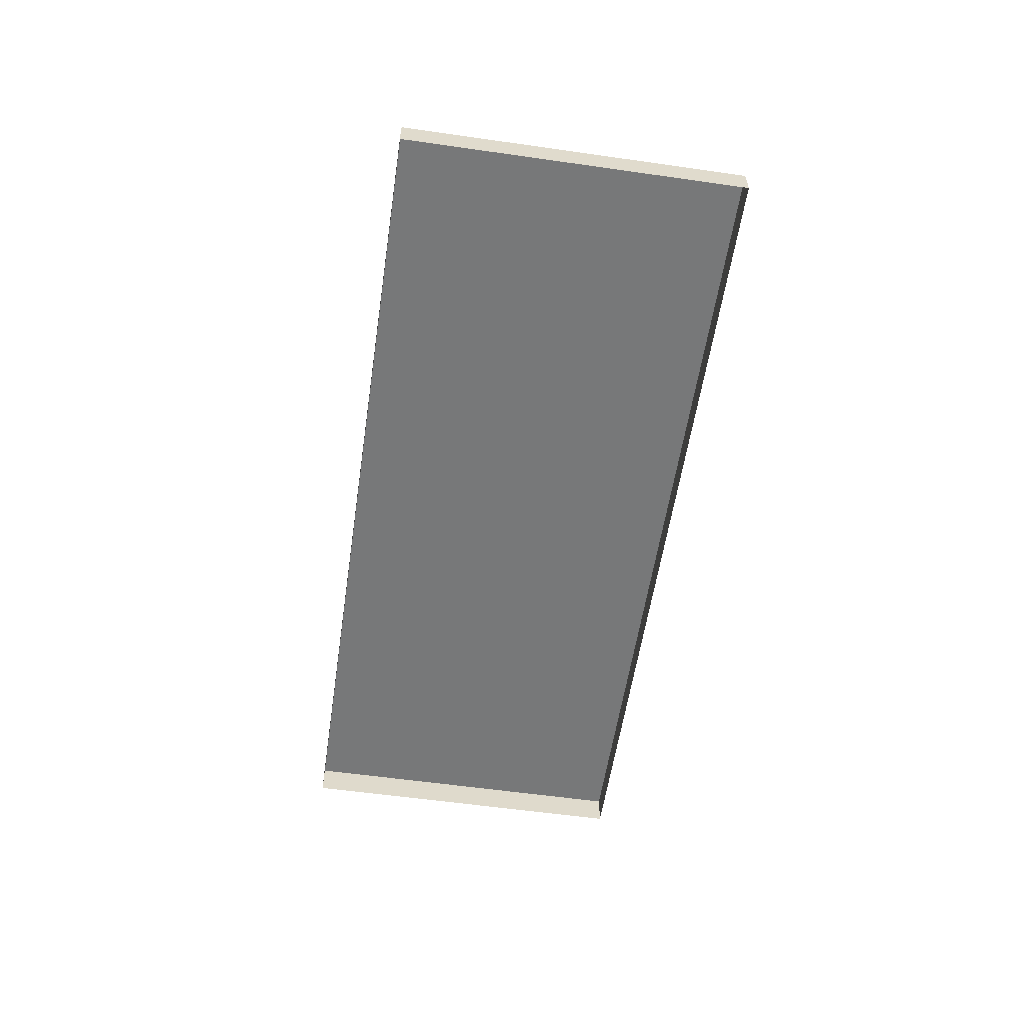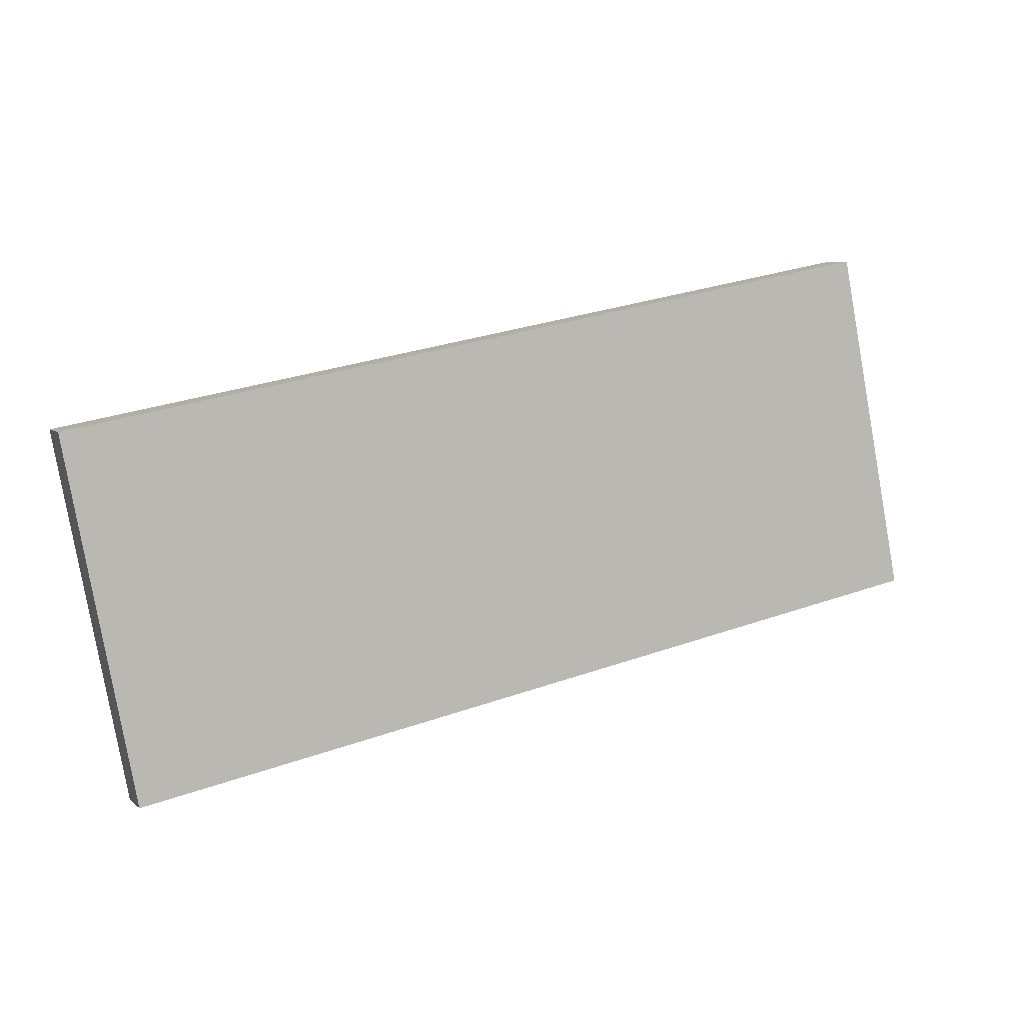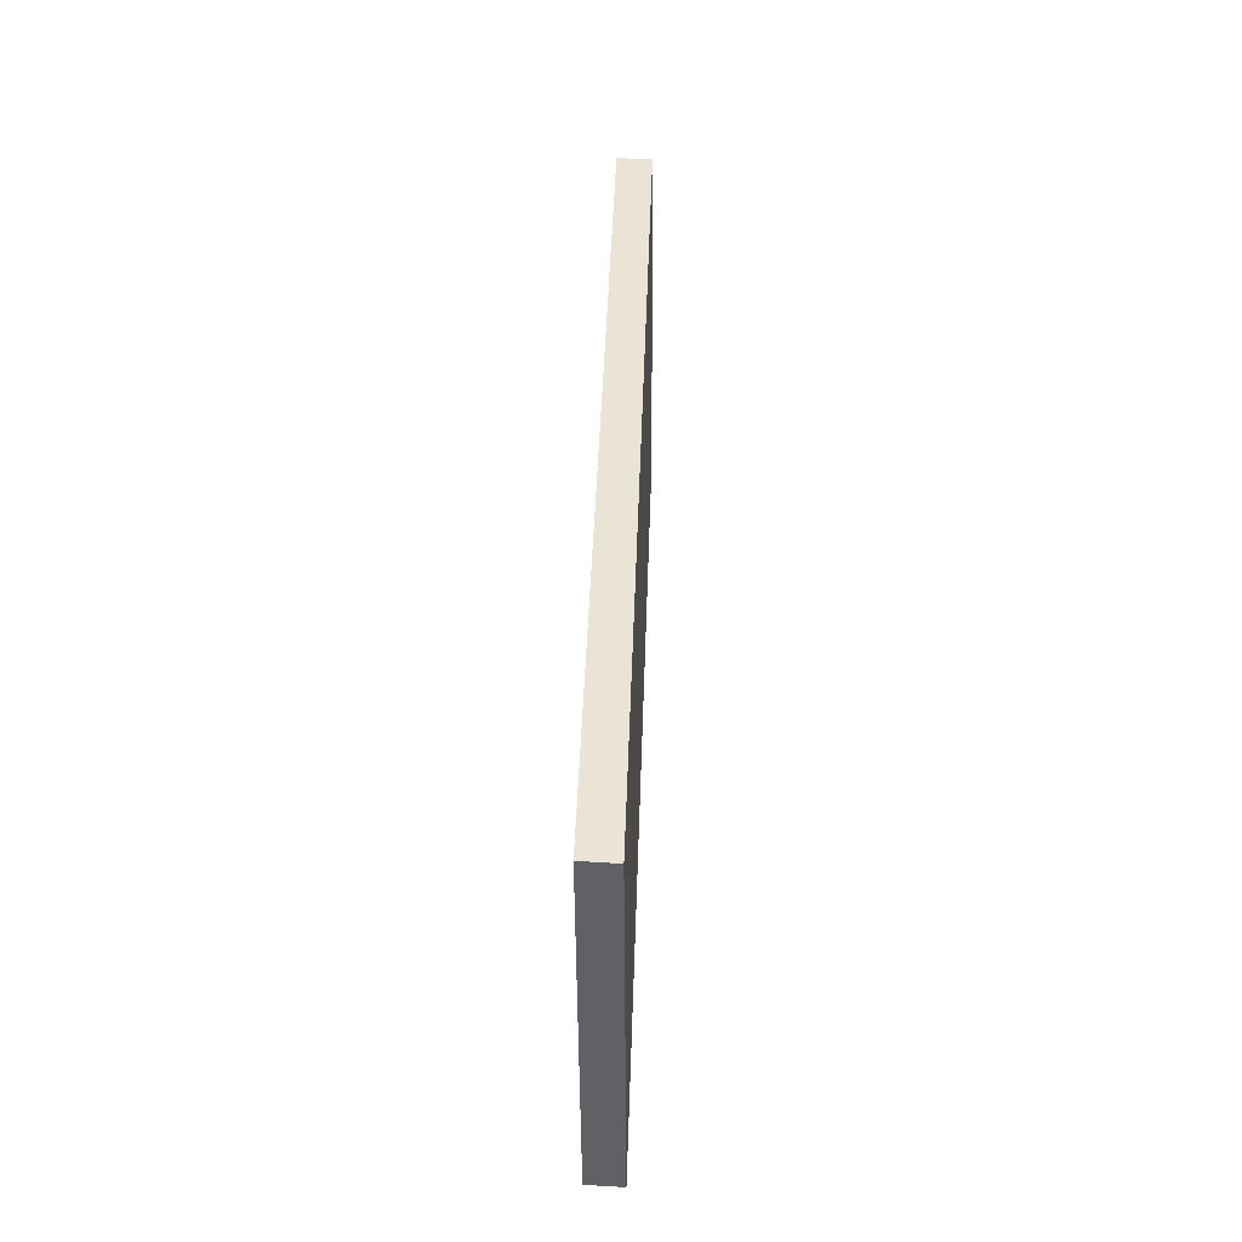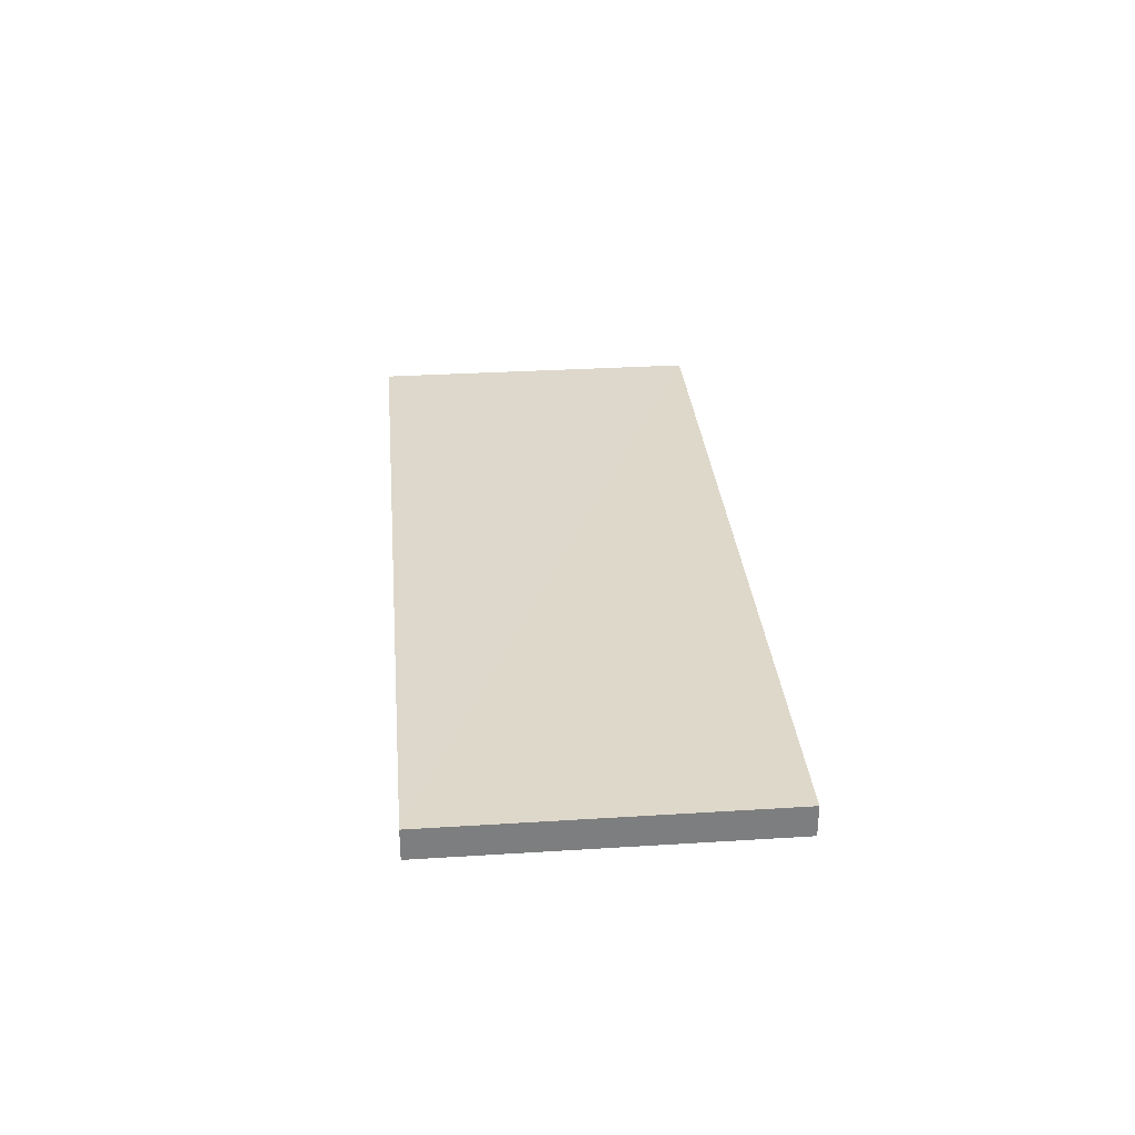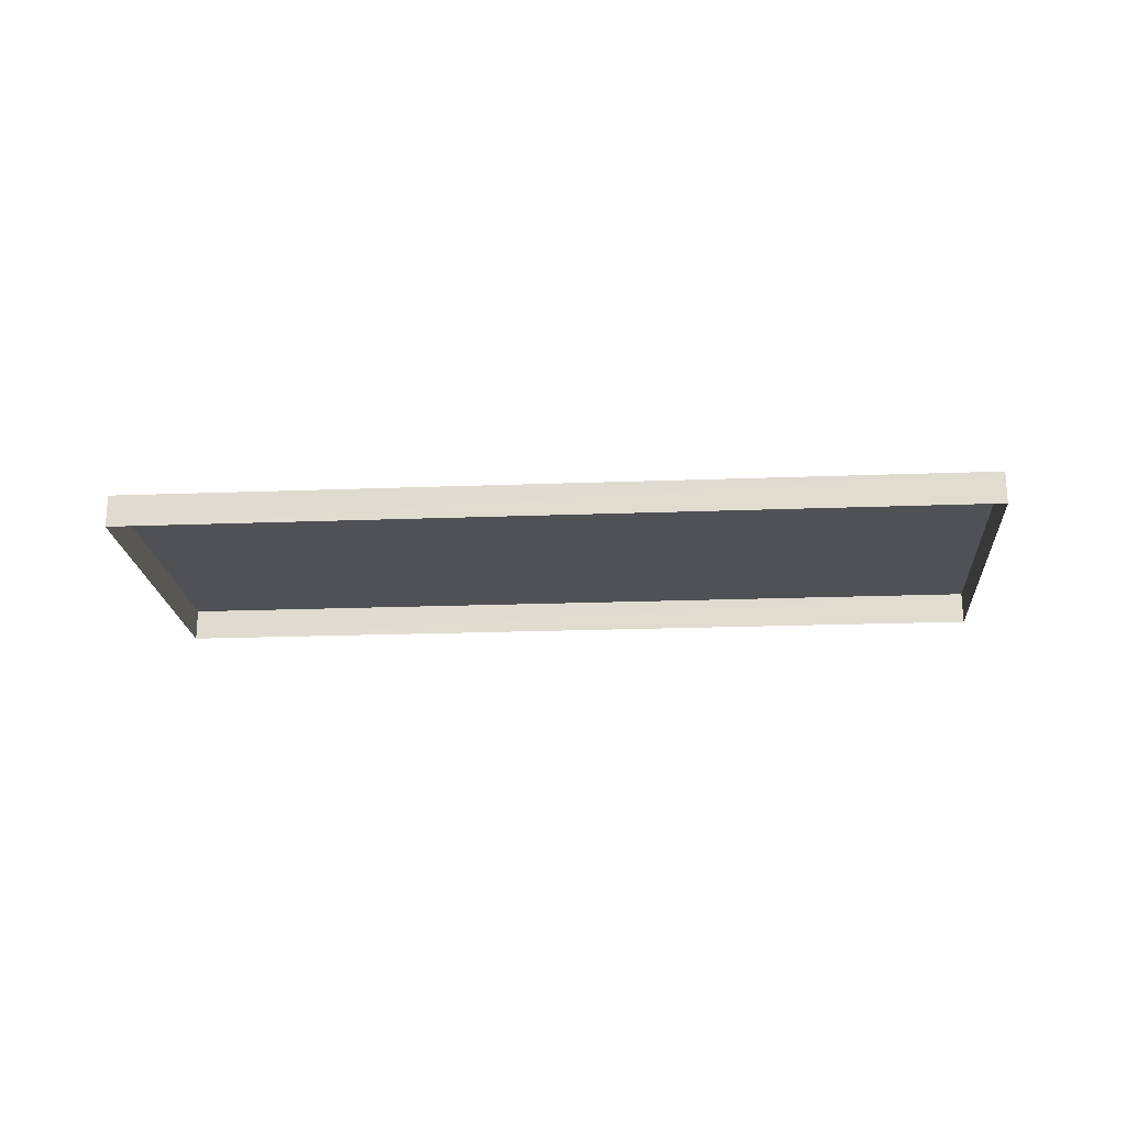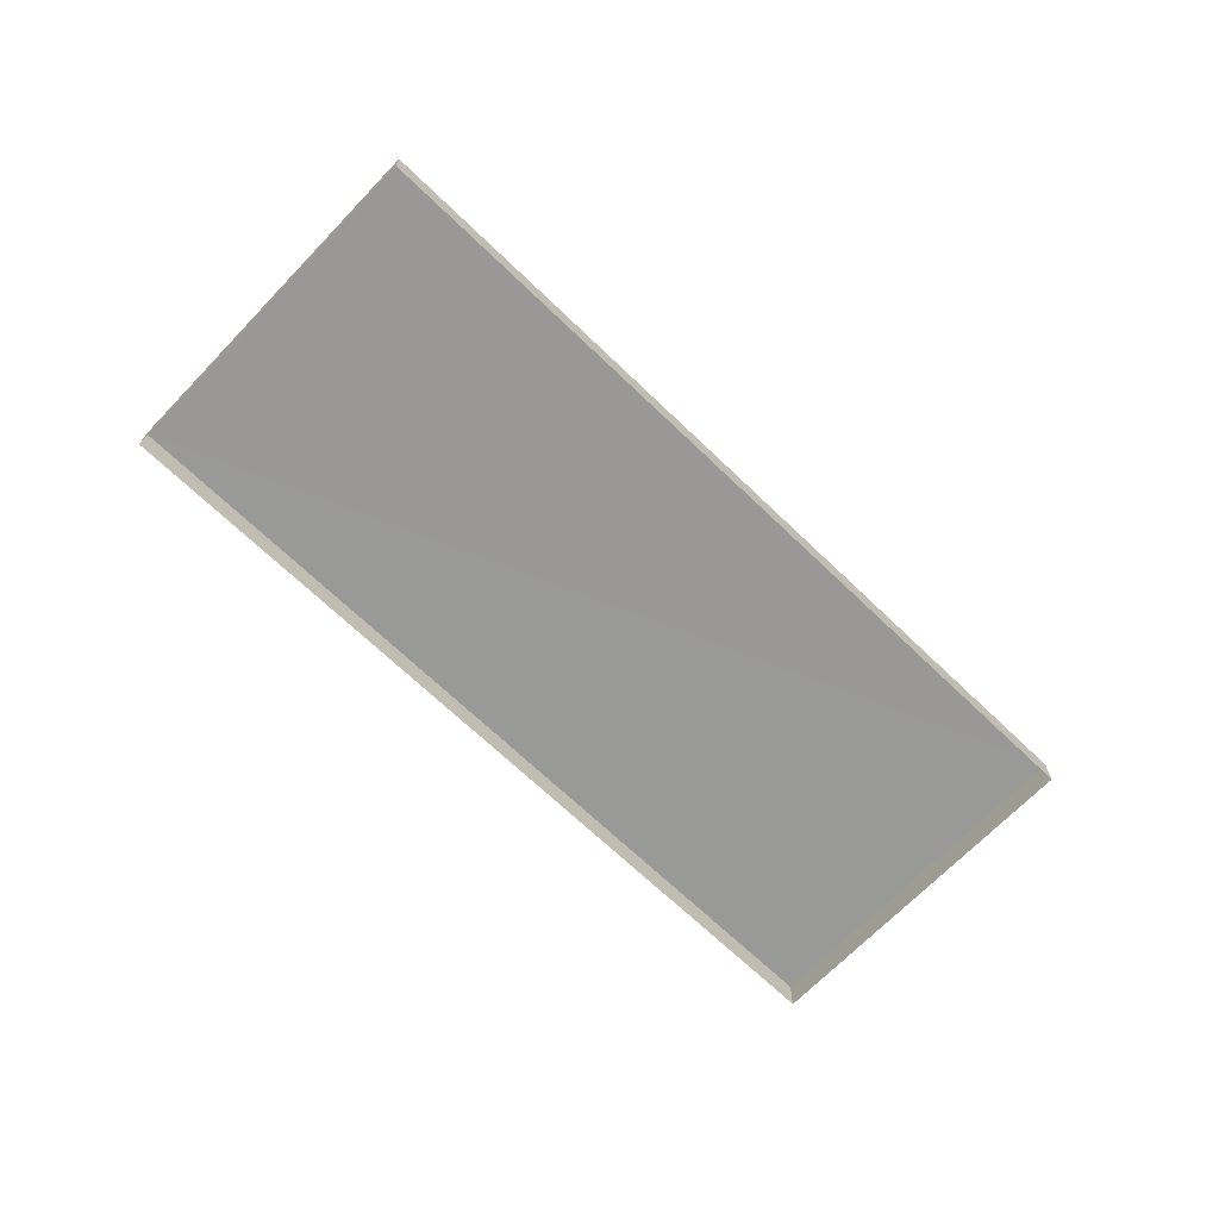
<metadata>
{"format":"obj","ext":"obj","renderer":"f3d","projection":"perspective","resolution":1024,"background":"white","views":[{"elev":-57.4,"azim":92.7,"up":"+Z"},{"elev":4.5,"azim":-25.9,"up":"+Y"},{"elev":30.6,"azim":-88.2,"up":"+Y"},{"elev":31.5,"azim":96.1,"up":"+Z"},{"elev":-20.0,"azim":15.3,"up":"+Z"},{"elev":-68.7,"azim":147.3,"up":"+Z"}]}
</metadata>
<code>
v 1.246e+05 7.857e+05 17.21
v 1.247e+05 7.856e+05 17.22
v 1.246e+05 7.856e+05 17.21
v 1.247e+05 7.857e+05 17.22
v 1.247e+05 7.856e+05 18.37
v 1.246e+05 7.857e+05 18.37
v 1.246e+05 7.856e+05 18.37
v 1.247e+05 7.857e+05 18.38
f 1 2 3
f 1 4 2
f 5 6 7
f 5 8 6
f 6 1 3
f 7 6 3
f 8 4 1
f 6 8 1
f 8 2 4
f 8 5 2
f 5 3 2
f 5 7 3

</code>
